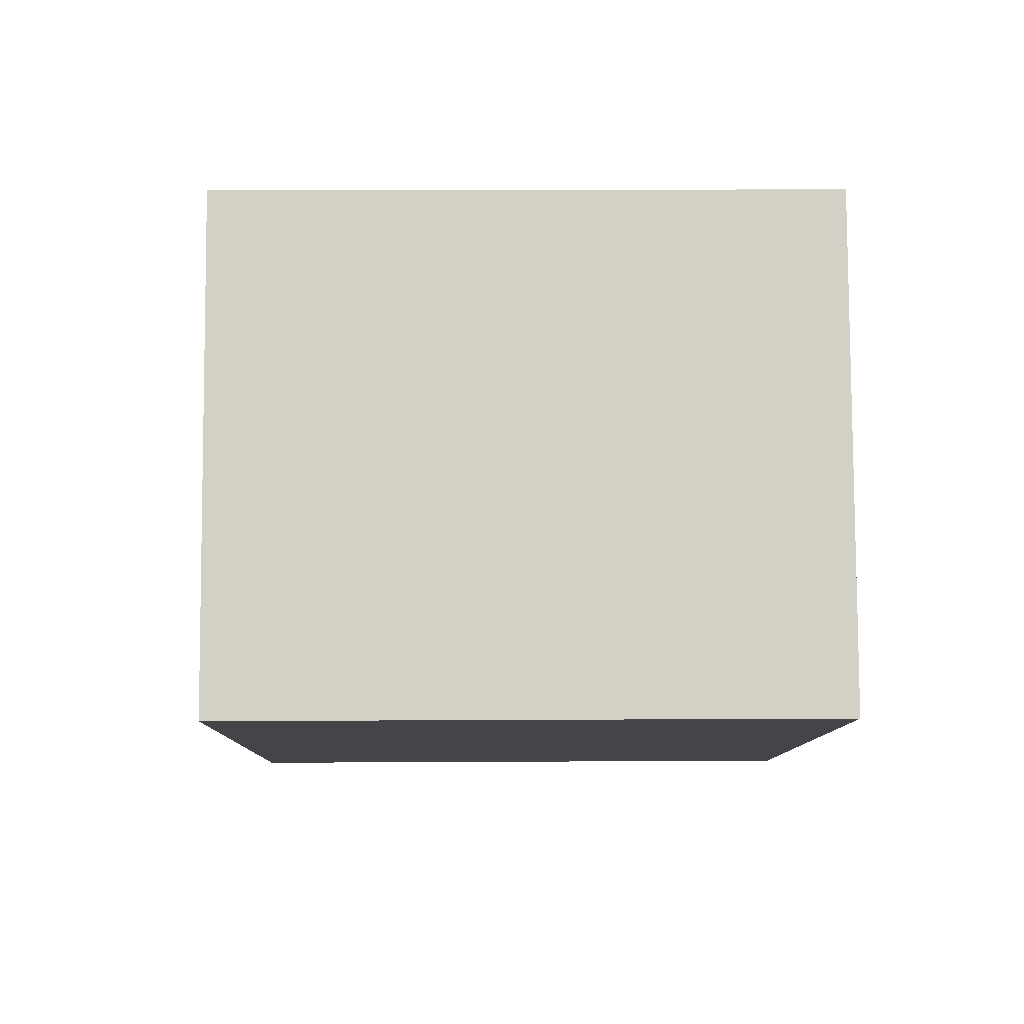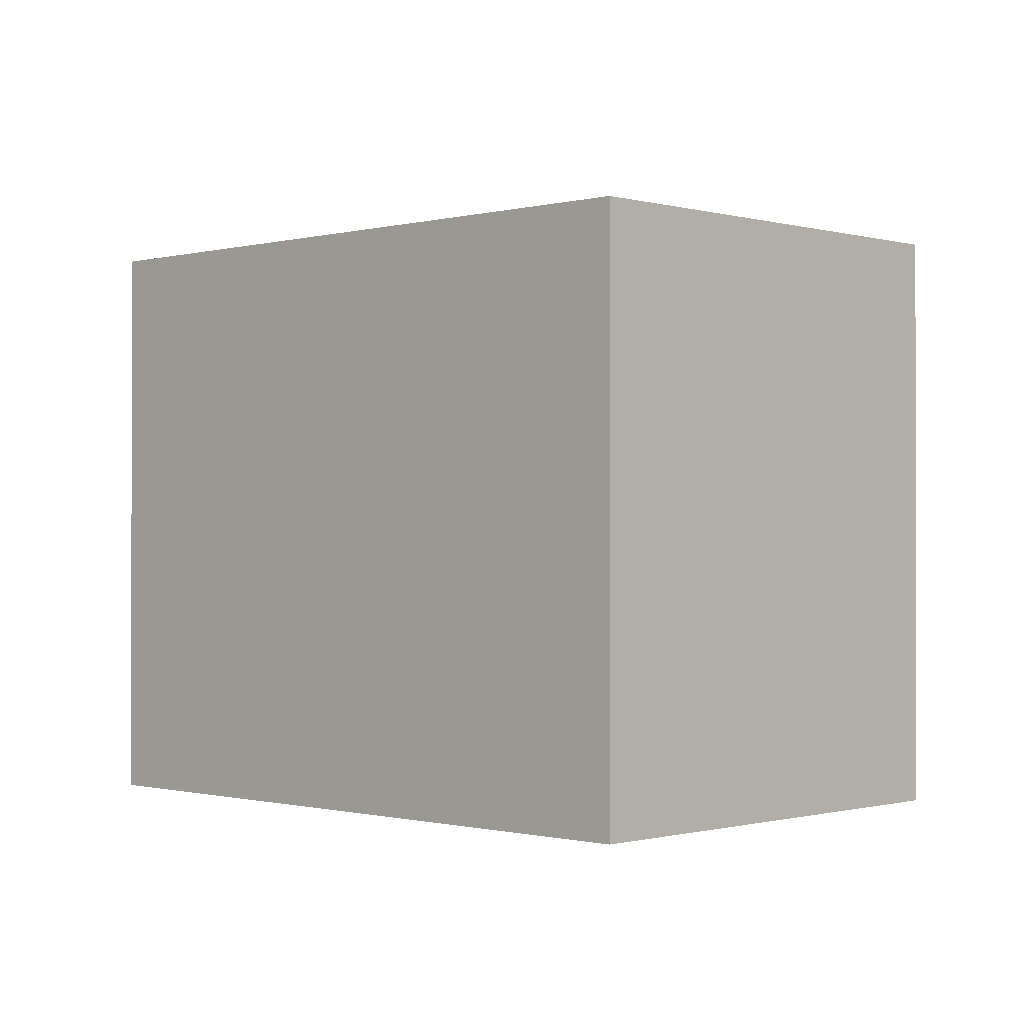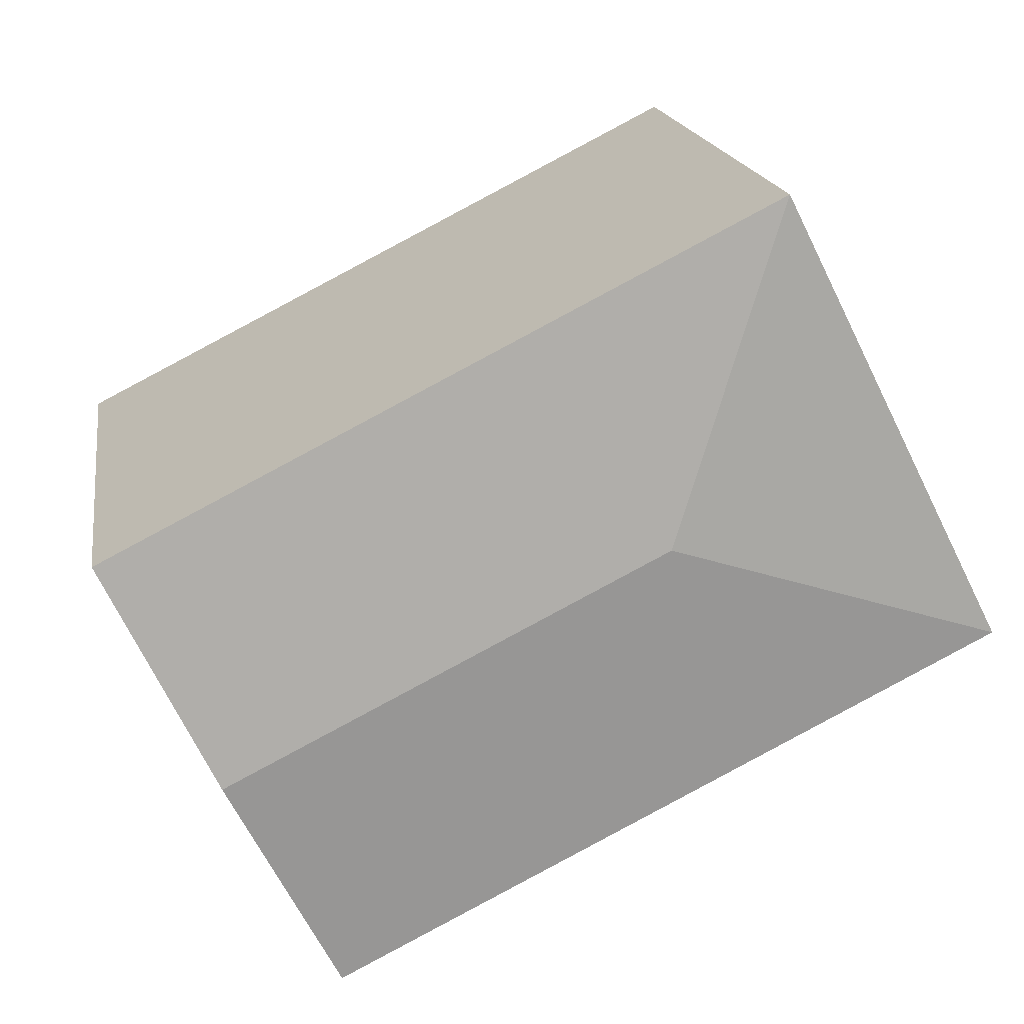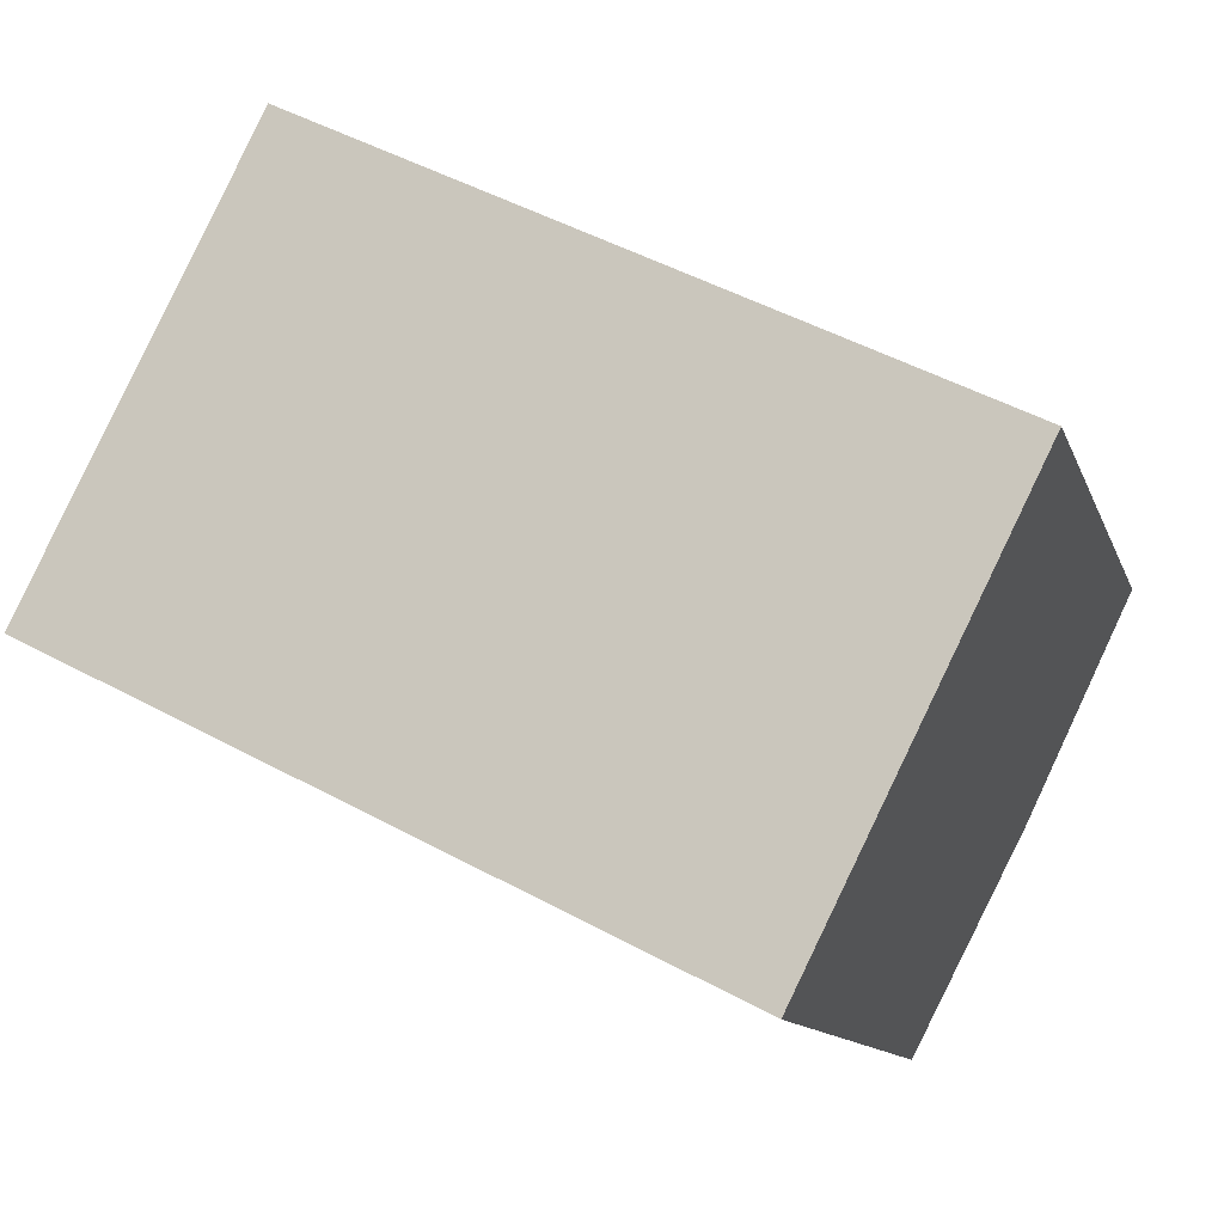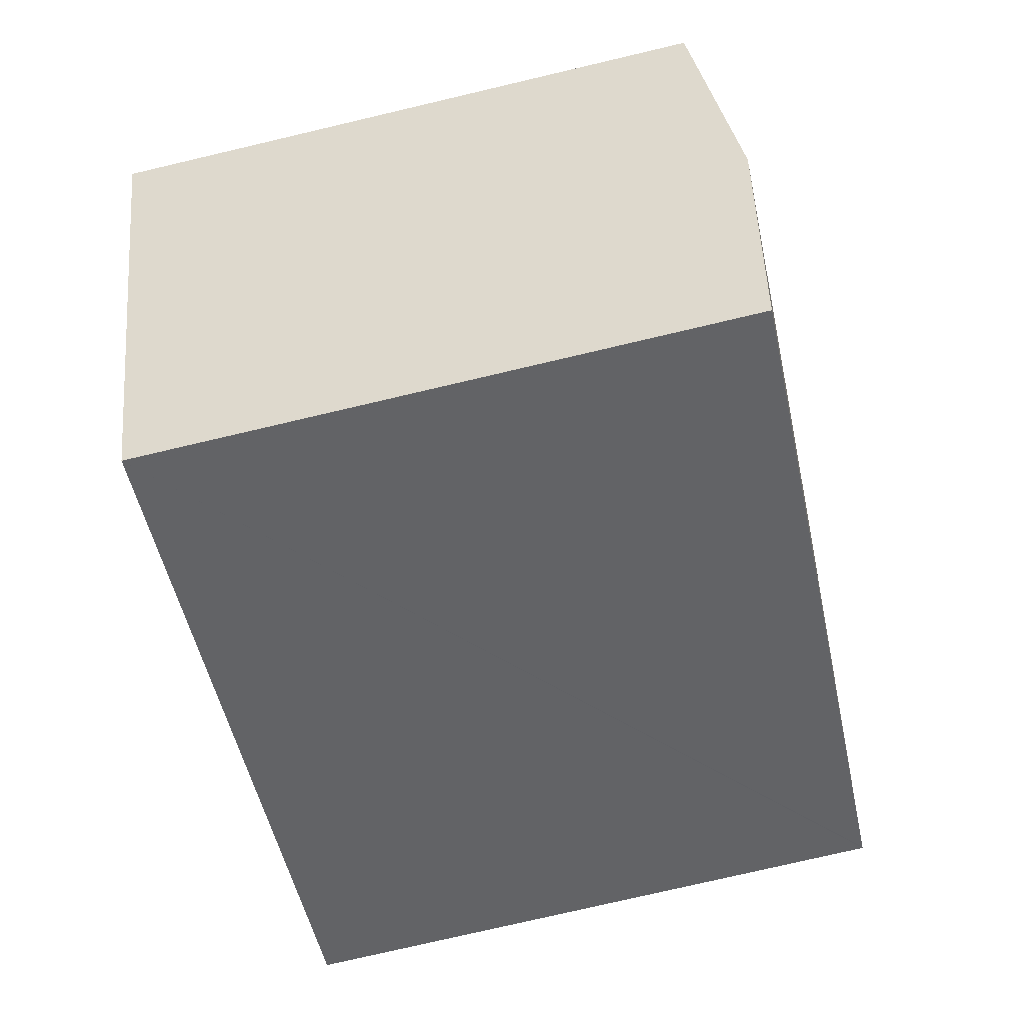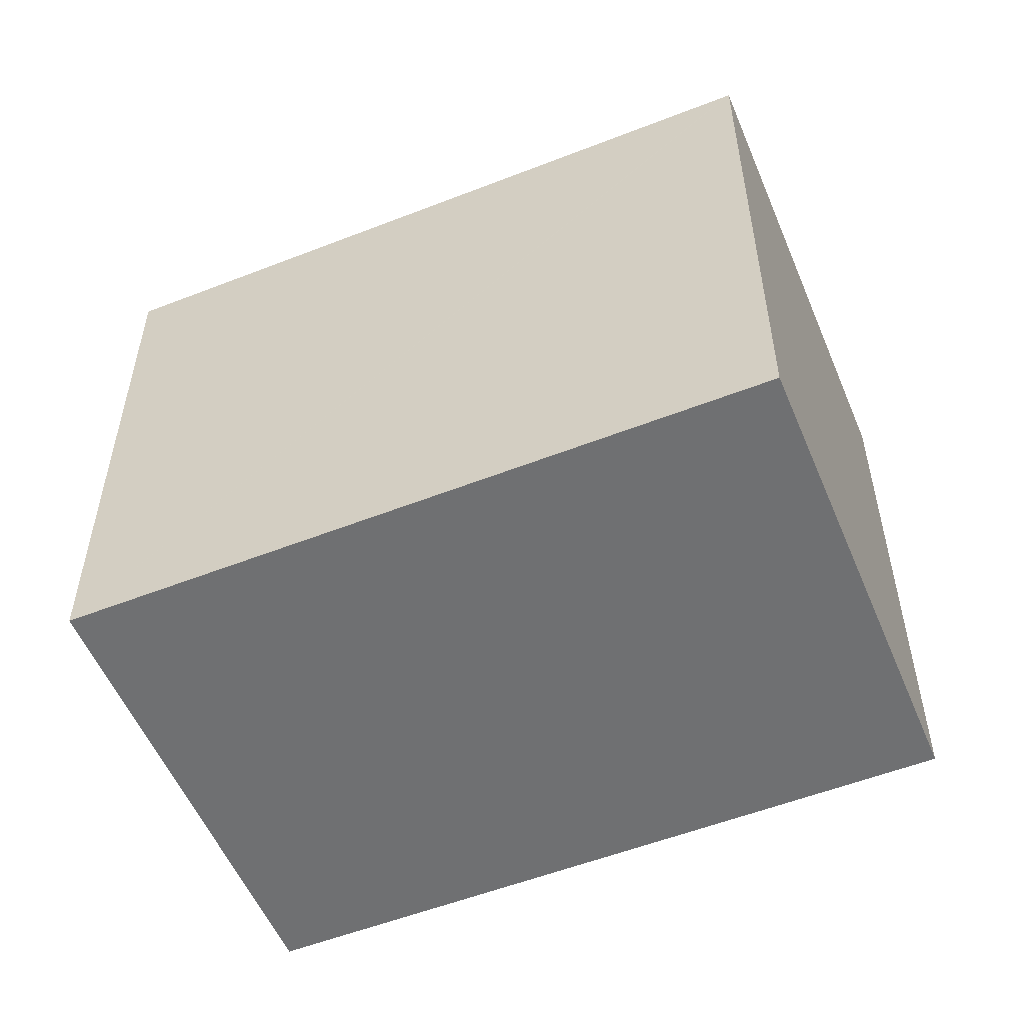
<metadata>
{"format":"obj","ext":"obj","renderer":"f3d","projection":"perspective","resolution":1024,"background":"white","views":[{"elev":17.8,"azim":-90.6,"up":"+Z"},{"elev":-0.6,"azim":-109.2,"up":"+Y"},{"elev":17.4,"azim":171.2,"up":"+Z"},{"elev":-11.9,"azim":15.2,"up":"+Z"},{"elev":-76.7,"azim":103.2,"up":"+Z"},{"elev":-54.8,"azim":-130.8,"up":"+Y"}]}
</metadata>
<code>
v  18.47 15.03 -2.598
v  5.425 14.46 10.68
v  21.16 14.46 2.744
v  8.037 15.03 2.656
v  5.38 14.46 10.7
v  10.09 14.46 -5.081
v  15.78 14.46 -7.948
v  8.878 14.46 -4.471
v  0.035 14.46 -0.018
v  0 14.46 8.857e-16
v  0 0 0
v  5.38 -6.554e-16 10.7
v  21.16 -1.68e-16 2.744
v  5.425 -6.54e-16 10.68
v  15.78 4.867e-16 -7.948
v  18.47 1.591e-16 -2.598
v  0.035 1.102e-18 -0.018
v  10.09 3.111e-16 -5.081
v  8.878 2.738e-16 -4.471
g defaultobject
f 1 2 3
f 2 1 4
f 2 4 5
f 6 1 7
f 1 6 4
f 4 6 8
f 4 8 9
f 4 9 10
f 4 10 5
f 11 5 10
f 5 11 12
f 12 2 5
f 2 12 3
f 3 12 13
f 13 12 14
f 13 1 3
f 1 13 7
f 7 13 15
f 15 13 16
f 15 6 7
f 6 15 8
f 8 15 9
f 9 15 10
f 10 15 17
f 10 17 11
f 17 15 18
f 17 18 19
f 16 18 15
f 18 16 13
f 18 13 14
f 18 14 19
f 19 14 17
f 17 14 11
f 11 14 12

</code>
